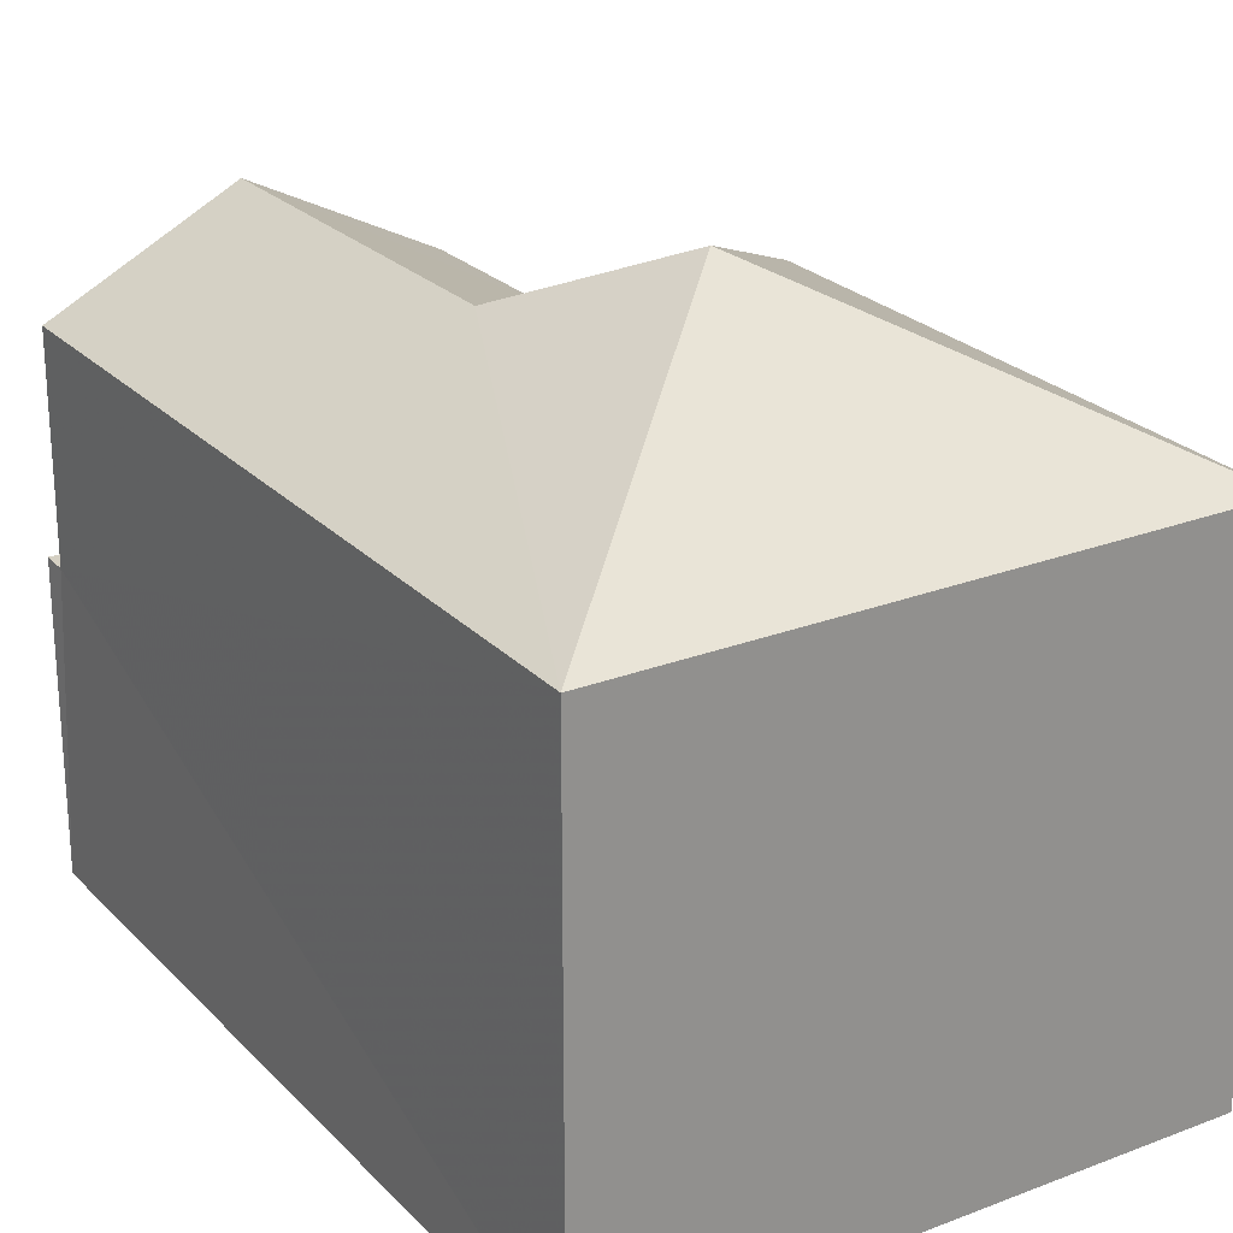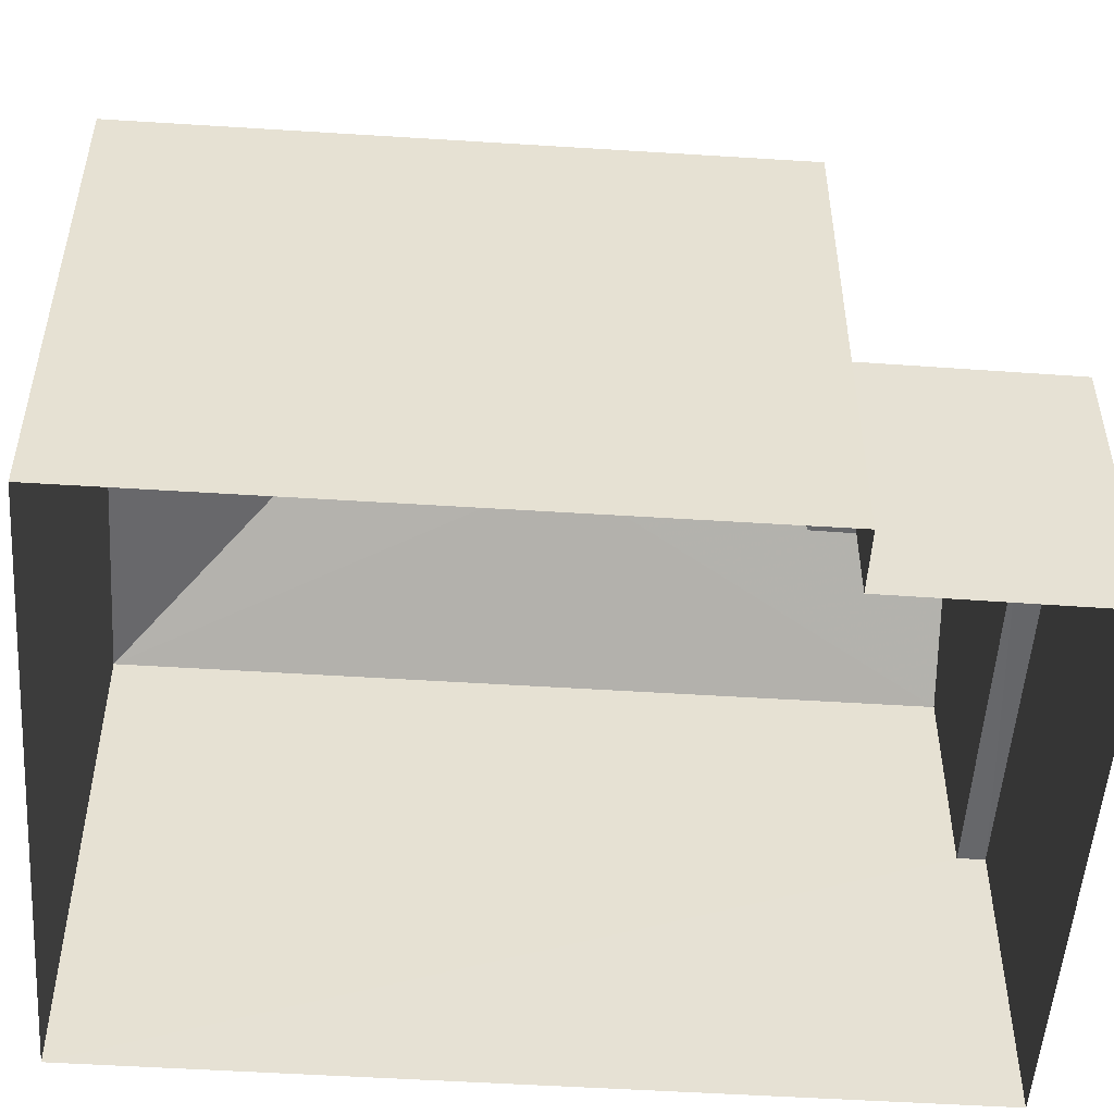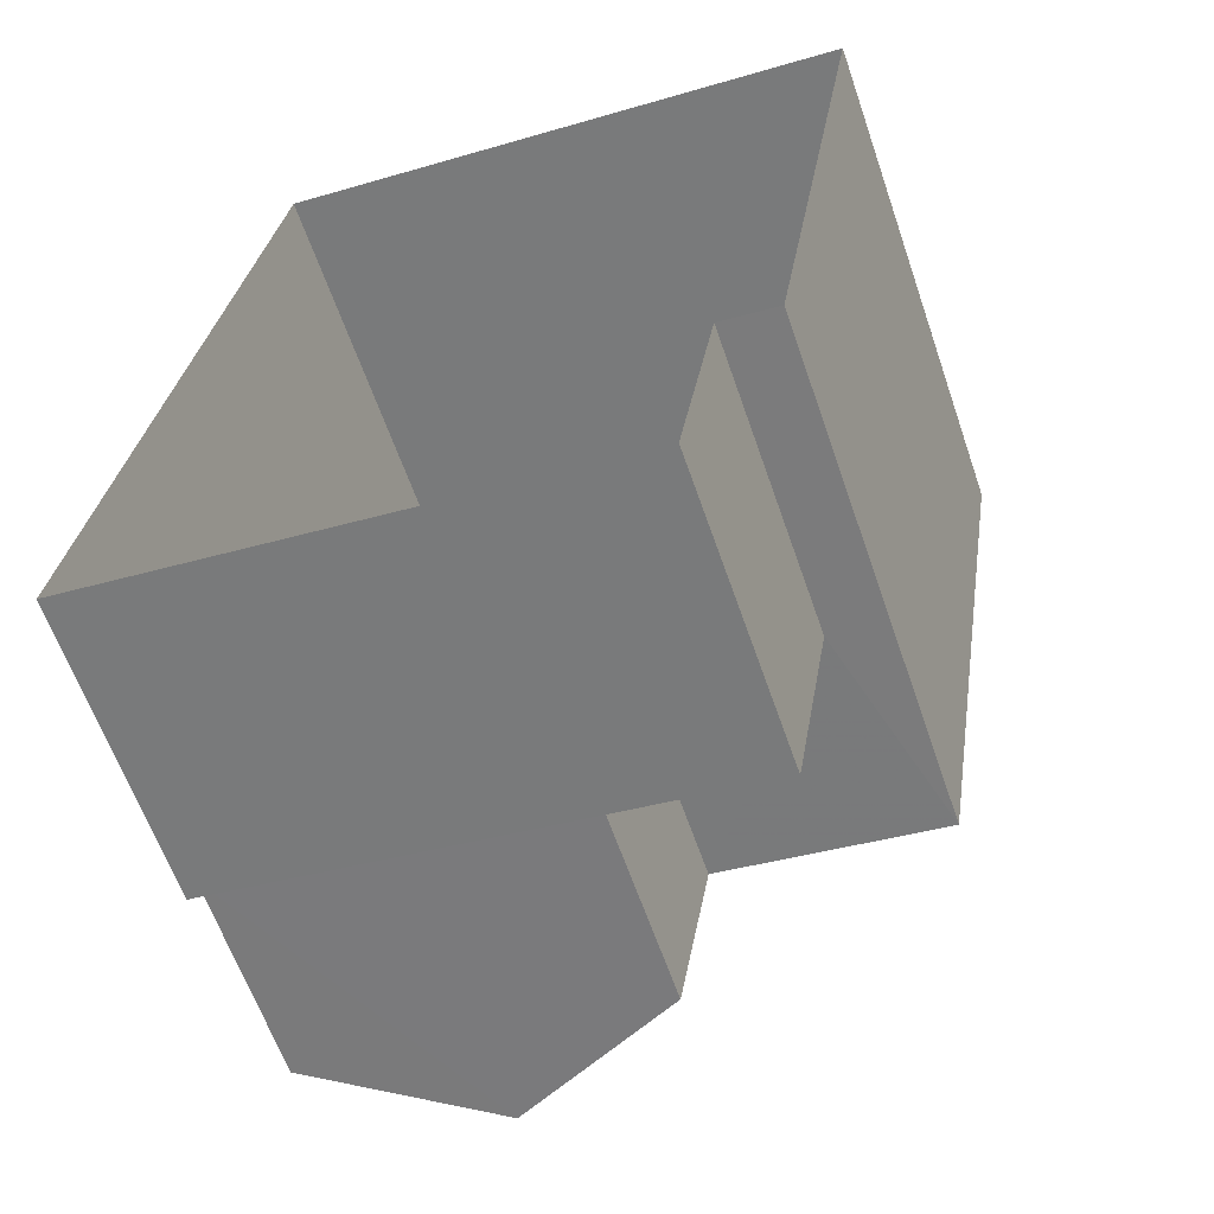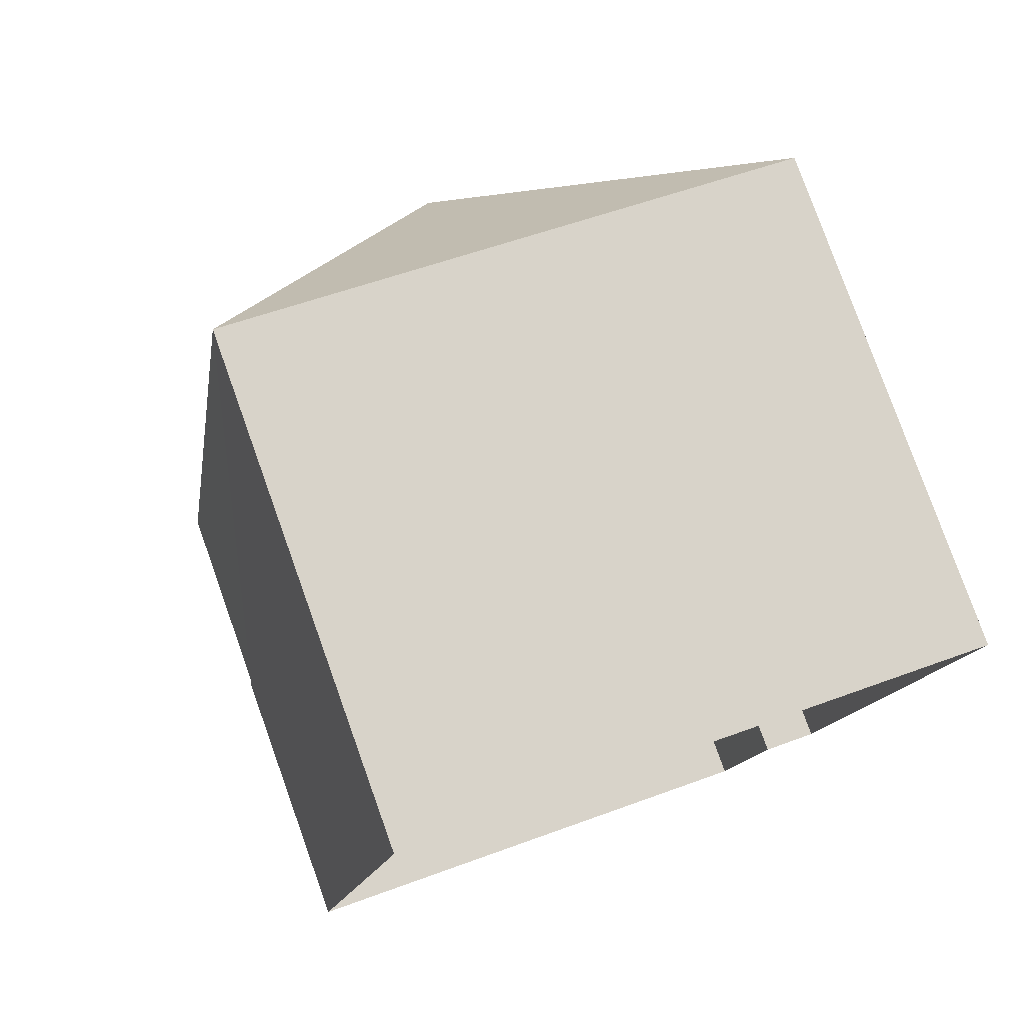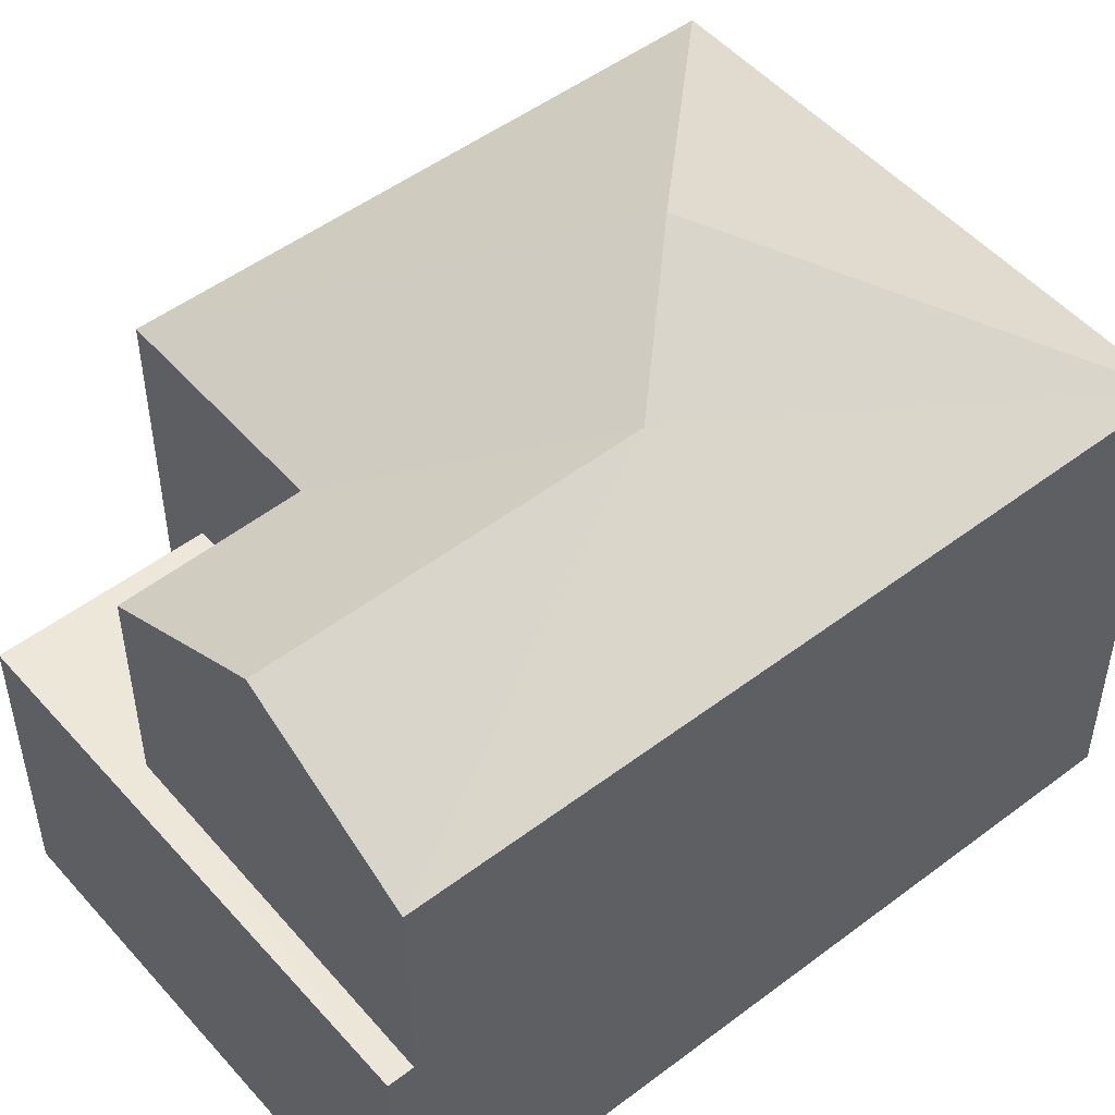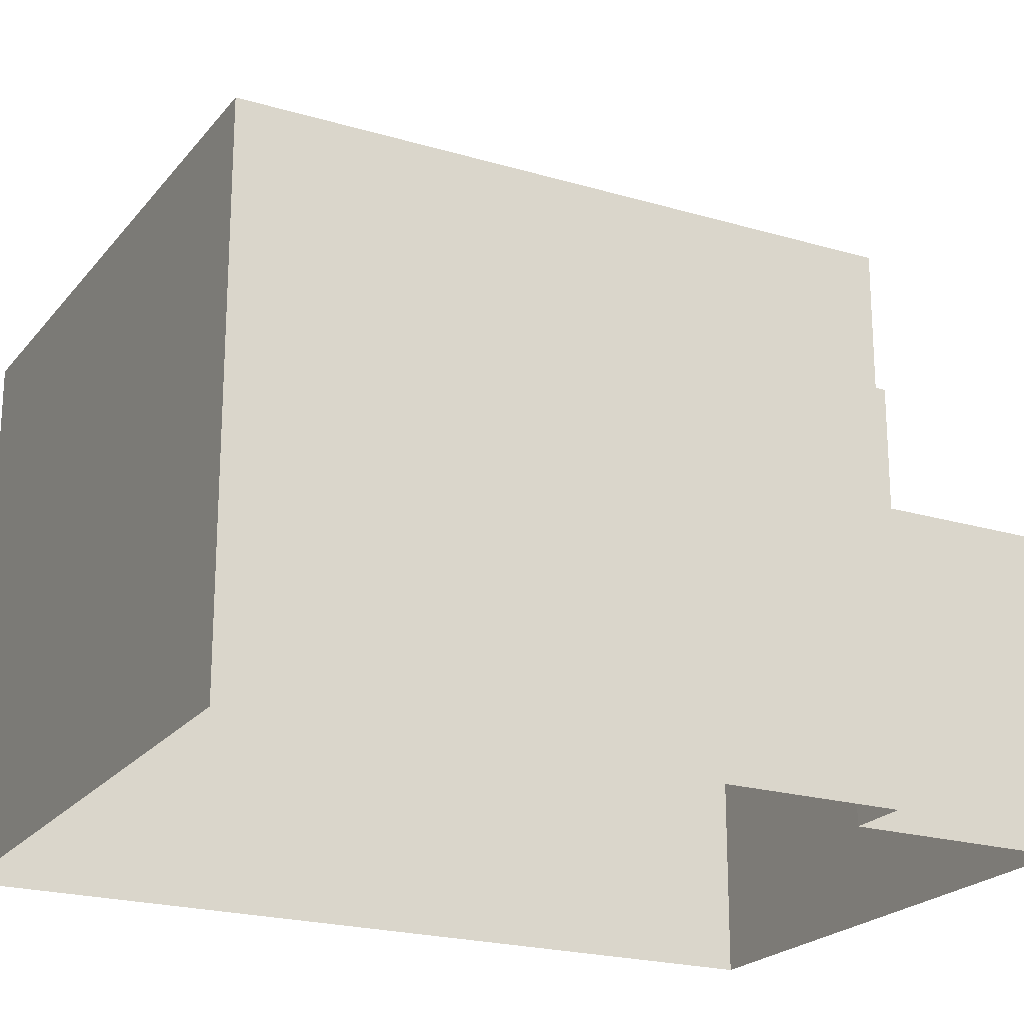
<metadata>
{"format":"obj","ext":"obj","renderer":"f3d","projection":"perspective","resolution":1024,"background":"white","views":[{"elev":24.6,"azim":156.8,"up":"+Z"},{"elev":-52.0,"azim":-84.9,"up":"+Z"},{"elev":-62.3,"azim":-160.9,"up":"+Y"},{"elev":79.6,"azim":160.3,"up":"+Y"},{"elev":50.6,"azim":59.4,"up":"+Z"},{"elev":-21.6,"azim":-108.6,"up":"+Z"}]}
</metadata>
<code>
v -2.232e+05 -1.275e+05 17.49
v -2.232e+05 -1.275e+05 17.49
v -2.232e+05 -1.275e+05 17.49
v -2.232e+05 -1.275e+05 17.49
v -2.232e+05 -1.275e+05 17.49
v -2.232e+05 -1.275e+05 17.49
v -2.232e+05 -1.275e+05 25.41
v -2.232e+05 -1.275e+05 23.58
v -2.232e+05 -1.275e+05 24.69
v -2.232e+05 -1.275e+05 23.58
v -2.232e+05 -1.275e+05 23.58
v -2.232e+05 -1.275e+05 24.68
v -2.232e+05 -1.275e+05 21.06
v -2.232e+05 -1.275e+05 21.06
v -2.232e+05 -1.275e+05 21.06
v -2.232e+05 -1.275e+05 21.06
v -2.232e+05 -1.275e+05 21.06
v -2.232e+05 -1.275e+05 21.06
v -2.232e+05 -1.275e+05 23.58
v -2.232e+05 -1.275e+05 23.58
v -2.232e+05 -1.275e+05 23.58
f 1 2 3
f 3 4 1
f 5 2 1
f 6 5 1
f 7 8 9
f 7 10 8
f 8 11 12
f 9 8 12
f 13 14 15
f 15 14 16
f 13 17 14
f 16 14 18
f 7 19 20
f 9 19 7
f 12 21 9
f 21 19 9
f 10 7 20
f 20 5 6
f 10 20 6
f 1 4 15
f 16 1 15
f 6 16 10
f 10 16 8
f 6 1 16
f 8 16 18
f 13 4 3
f 13 15 4
f 11 14 12
f 14 17 12
f 17 21 12
f 18 11 8
f 18 14 11
f 19 17 2
f 2 17 3
f 19 21 17
f 3 17 13
f 19 2 5
f 20 19 5

</code>
